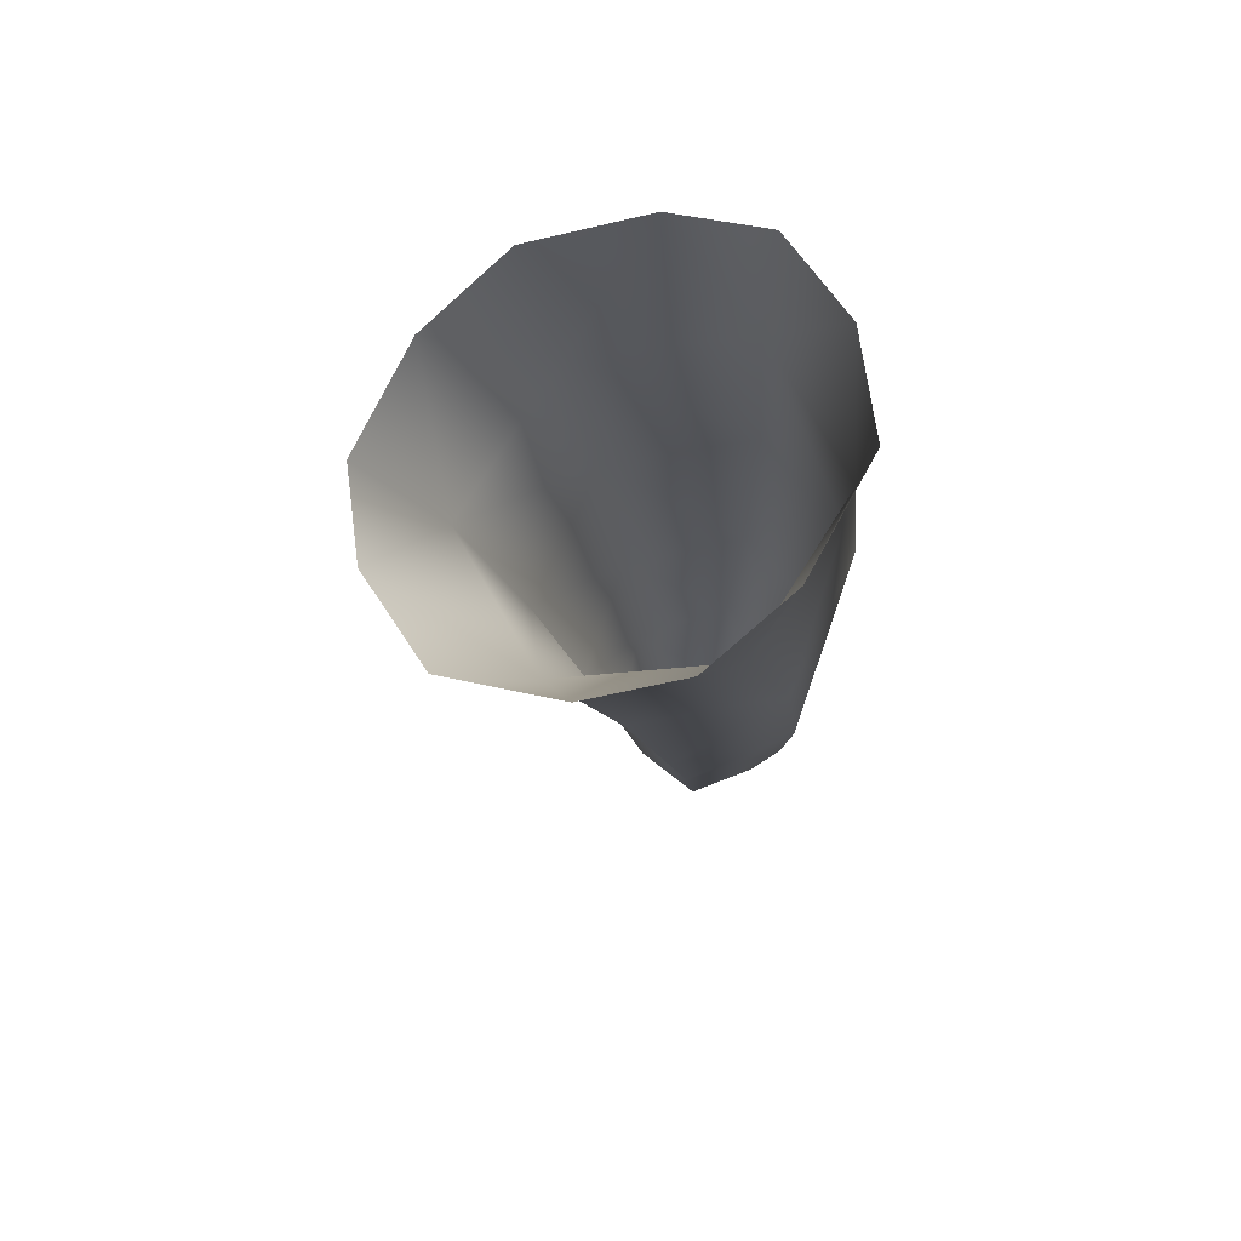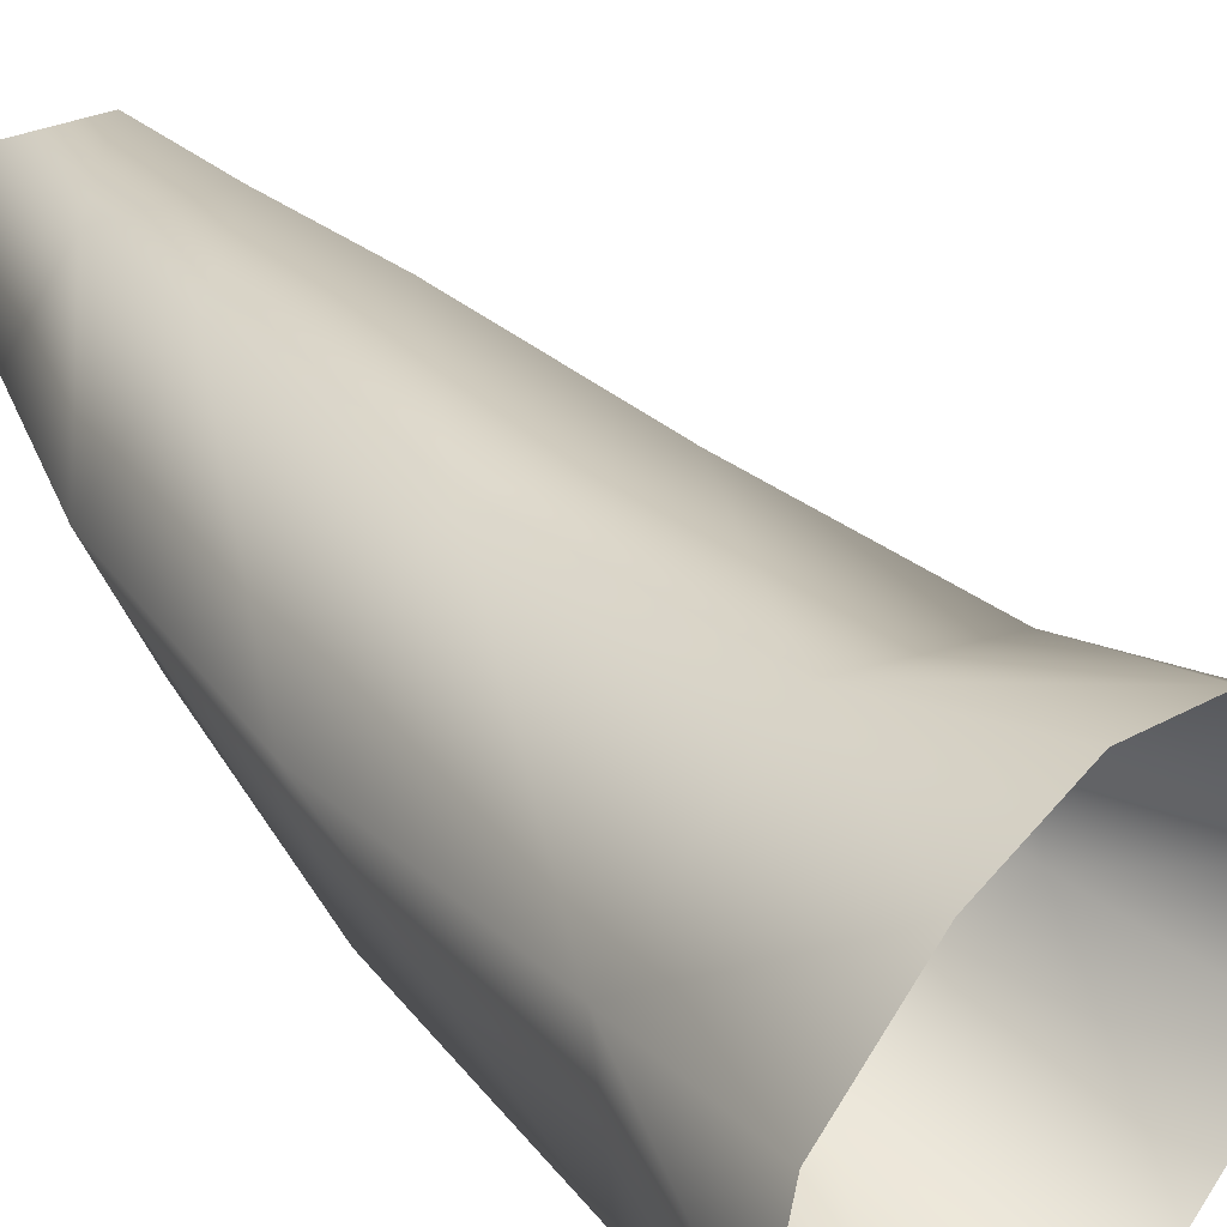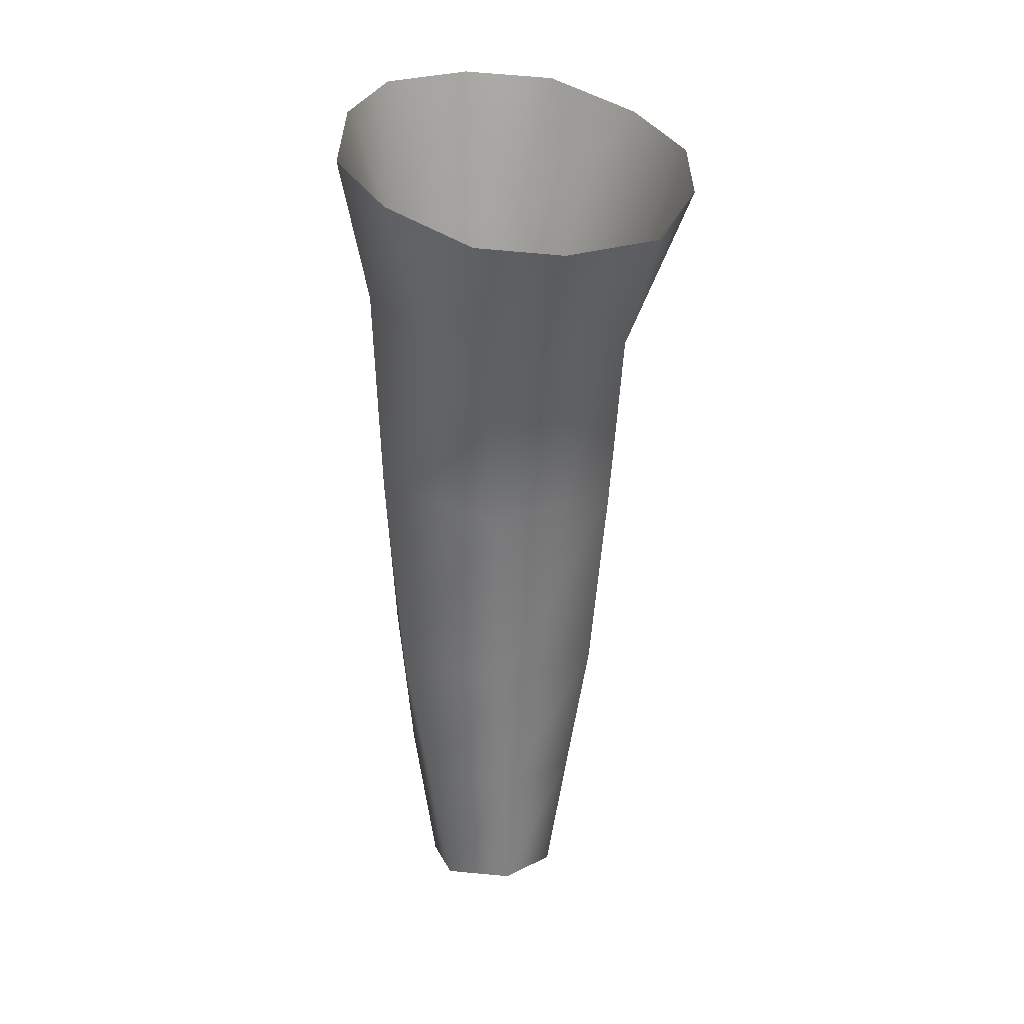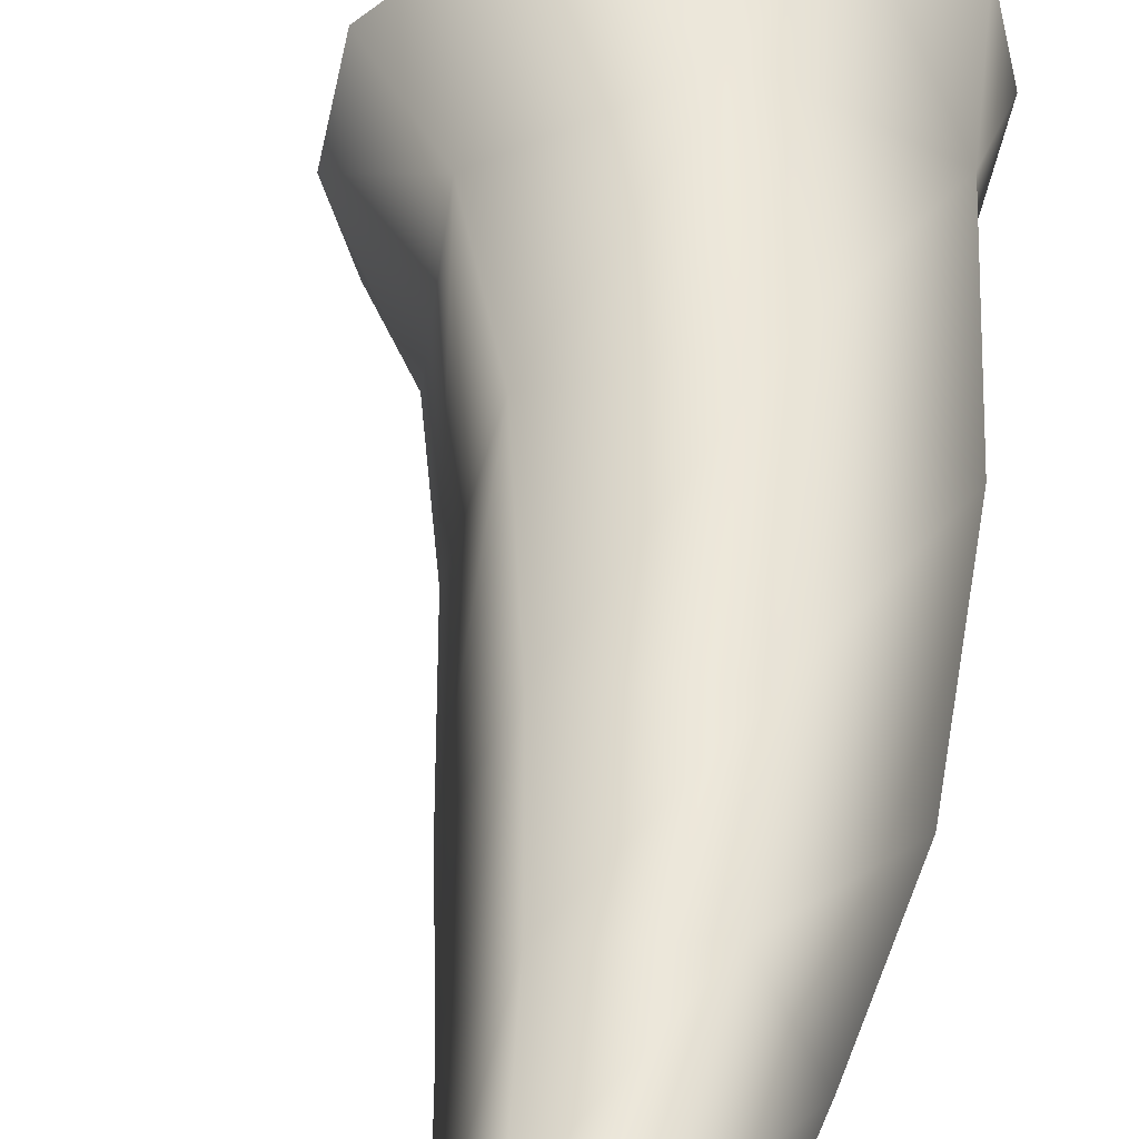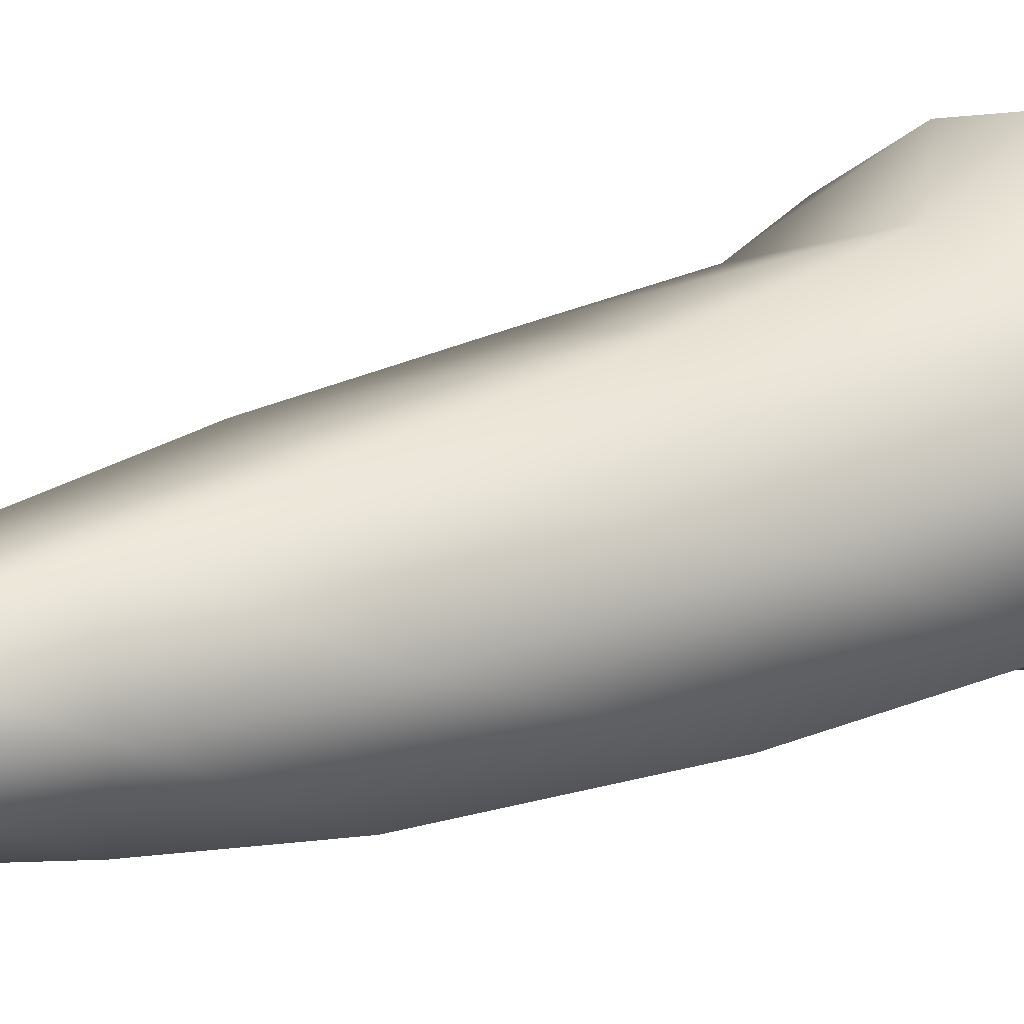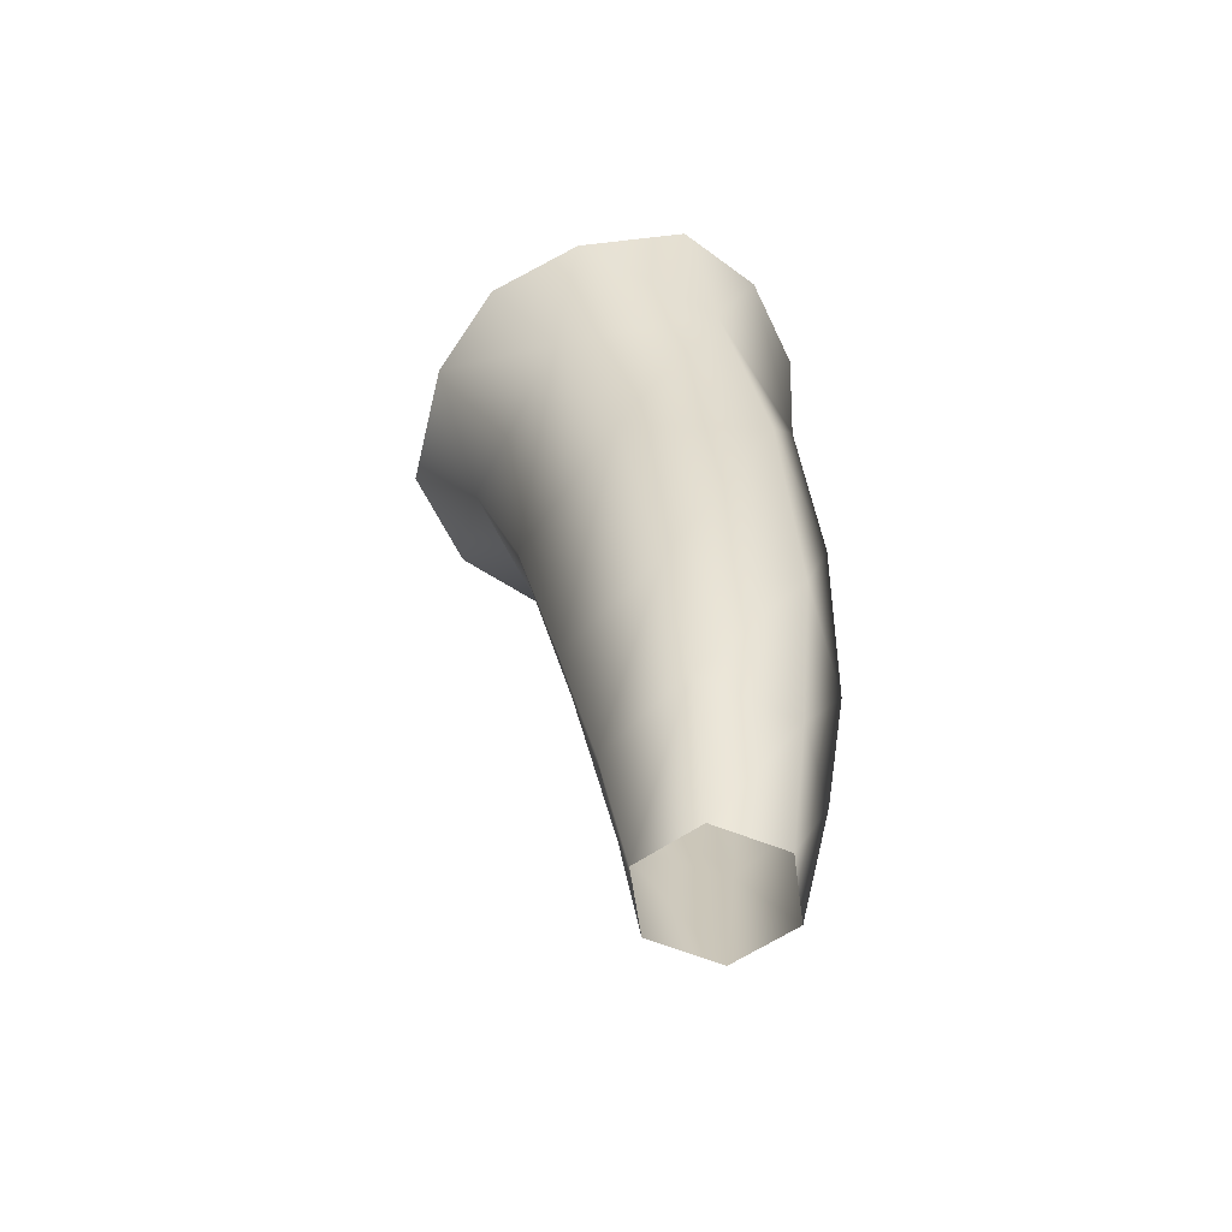
<metadata>
{"format":"obj","ext":"obj","renderer":"f3d","projection":"perspective","resolution":1024,"background":"white","views":[{"elev":70.5,"azim":-21.4,"up":"+Y"},{"elev":37.3,"azim":151.6,"up":"+Z"},{"elev":16.9,"azim":-106.3,"up":"+Y"},{"elev":43.3,"azim":11.0,"up":"+Z"},{"elev":22.0,"azim":61.8,"up":"+Z"},{"elev":-56.4,"azim":37.9,"up":"+Y"}]}
</metadata>
<code>
g default
v -2.066 -0.2485 -5.593
v 3.962 -0.4045 -5.651
v 7.023 -0.4618 -0.3864
v 4.048 -0.3652 4.933
v -1.981 -0.2093 4.983
v -5.033 -0.1497 -0.2781
v -3.135 24 -10.25
v 7.525 24.83 -8.525
v 11.36 25.13 1.229
v 4.697 24.65 9.43
v -6.044 23.78 7.935
v -10.06 23.42 -1.999
v -4.294 42.74 -12.28
v 7.92 45.11 -8.808
v 10.99 45.7 2.871
v 2.027 44 11.41
v -10.4 41.55 8.265
v -13.67 40.88 -3.752
v -6.338 61.11 -13.67
v 6.519 65.5 -8.177
v 7.986 66 4.974
v -3.354 62.13 12.85
v -16.39 57.67 7.517
v -18.23 57.04 -6.082
v -8.487 73.79 -16.86
v 7.015 79.42 -8.637
v 7.013 79.4 7.804
v -8.49 73.75 16.02
v -23.99 68.12 7.798
v -23.99 68.15 -8.642
v 5.095 12.29 7.338
v 5.985 11.94 -7.351
v 9.14 11.1 0.1401
v -3.547 11.12 6.488
v -7.254 11.15 -0.8704
v -2.635 11.2 -7.74
v 8.849 80.08 -0.4038
v -0.524 76.65 13.75
v -16.24 70.94 13.89
v -25.88 67.45 -1.226
v -16.74 70.79 -14.48
v 0.8592 77.19 -13.87
g TR_Tuba
f 32 36 7
f 2 36 32
f 9 8 14
f 32 8 33
f 31 33 9
f 3 33 4
f 34 10 11
f 4 31 5
f 35 11 12
f 6 34 35
f 1 6 35
f 35 12 36
f 8 13 14
f 7 13 8
f 9 14 15
f 3 32 33
f 10 15 16
f 9 15 10
f 11 16 17
f 10 16 11
f 12 17 18
f 11 17 12
f 7 18 13
f 12 18 7
f 14 19 20
f 14 13 19
f 14 20 15
f 15 20 21
f 16 21 22
f 15 21 16
f 16 22 17
f 17 22 23
f 18 23 24
f 18 17 23
f 18 24 13
f 13 24 19
f 20 42 26
f 19 25 42
f 21 37 27
f 20 26 37
f 22 38 28
f 21 27 38
f 23 39 29
f 22 28 39
f 24 40 30
f 23 29 40
f 19 41 25
f 24 30 41
f 4 33 31
f 31 10 34
f 2 32 3
f 1 36 2
f 33 8 9
f 31 9 10
f 35 34 11
f 5 31 34
f 1 35 36
f 5 34 6
f 36 12 7
f 32 7 8
f 21 20 37
f 22 21 38
f 23 22 39
f 24 23 40
f 19 24 41
f 20 19 42

</code>
